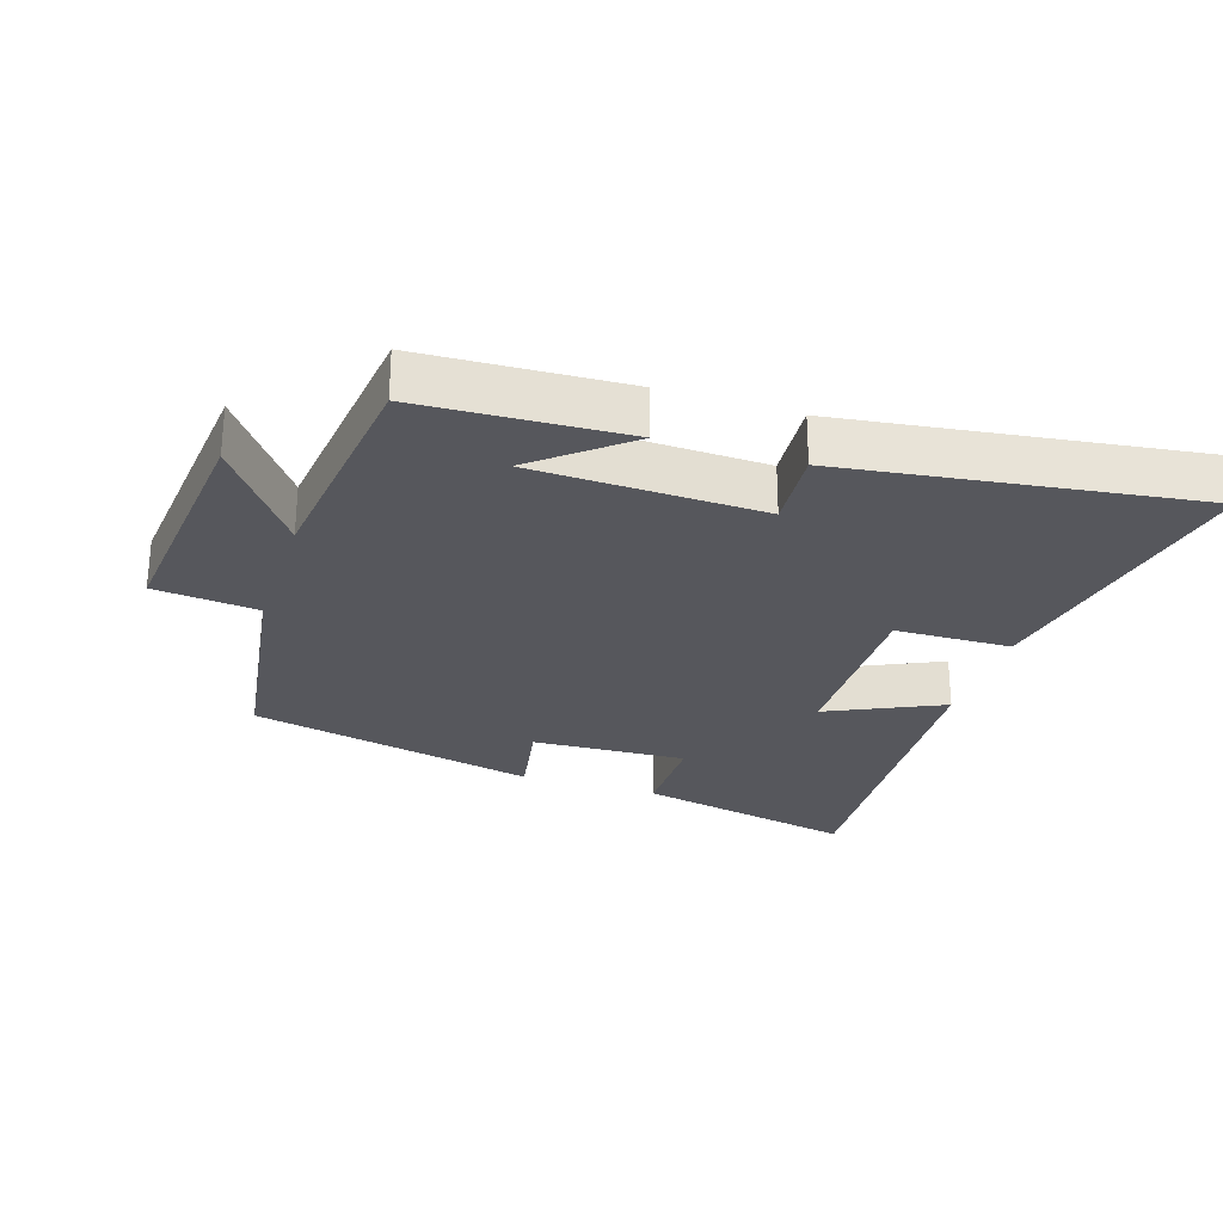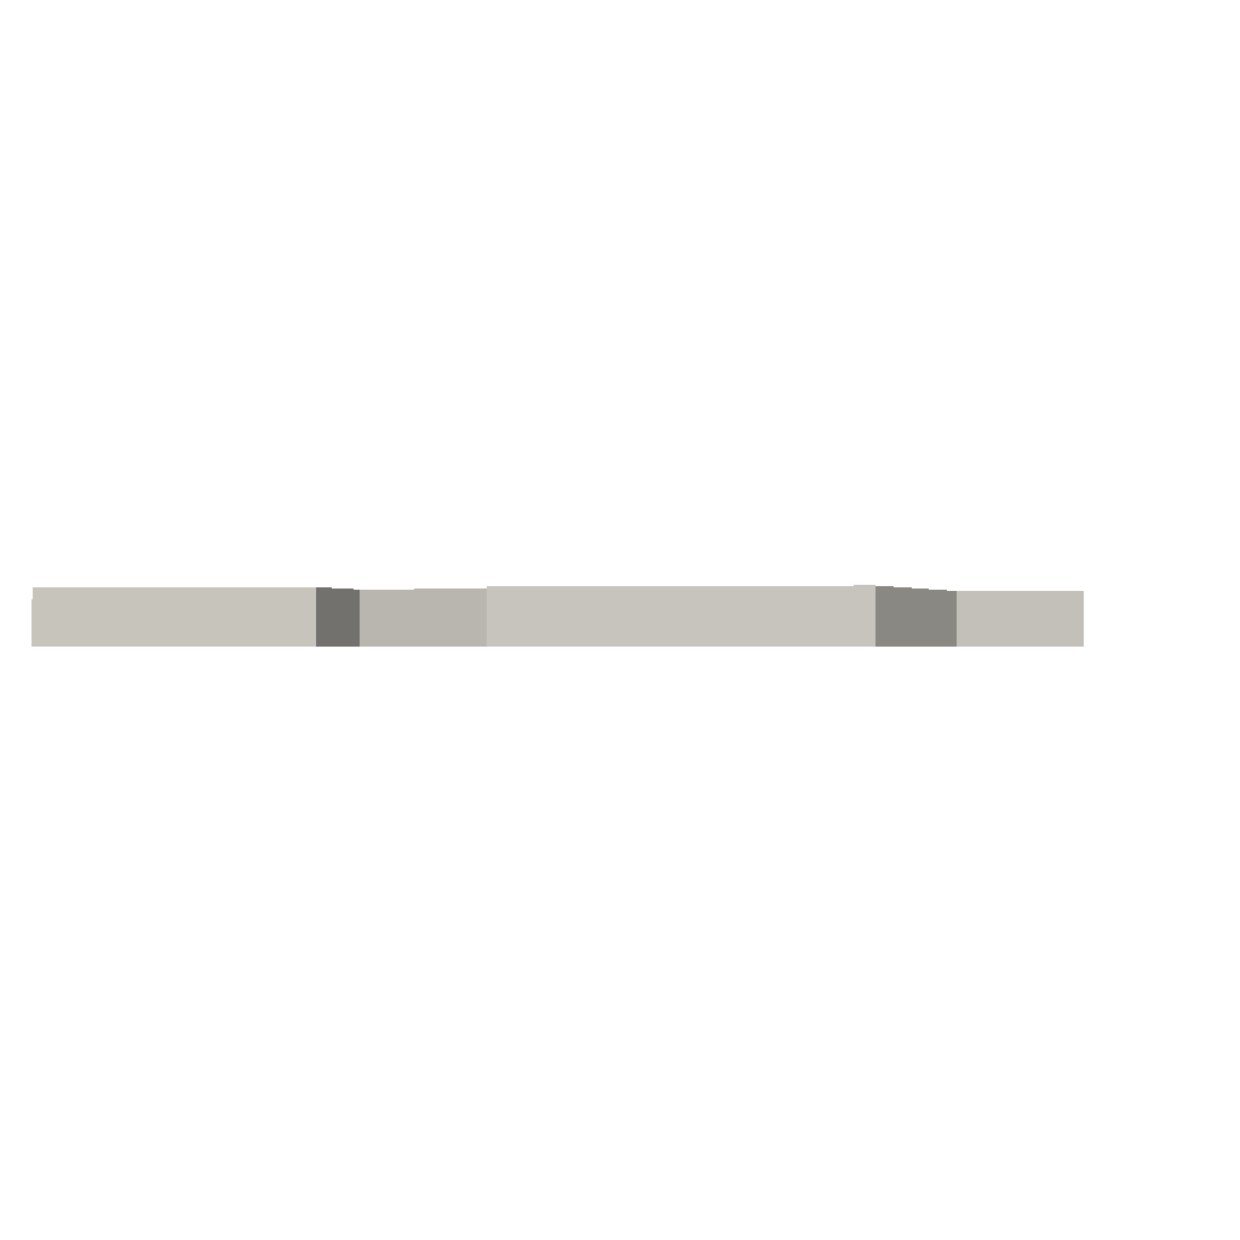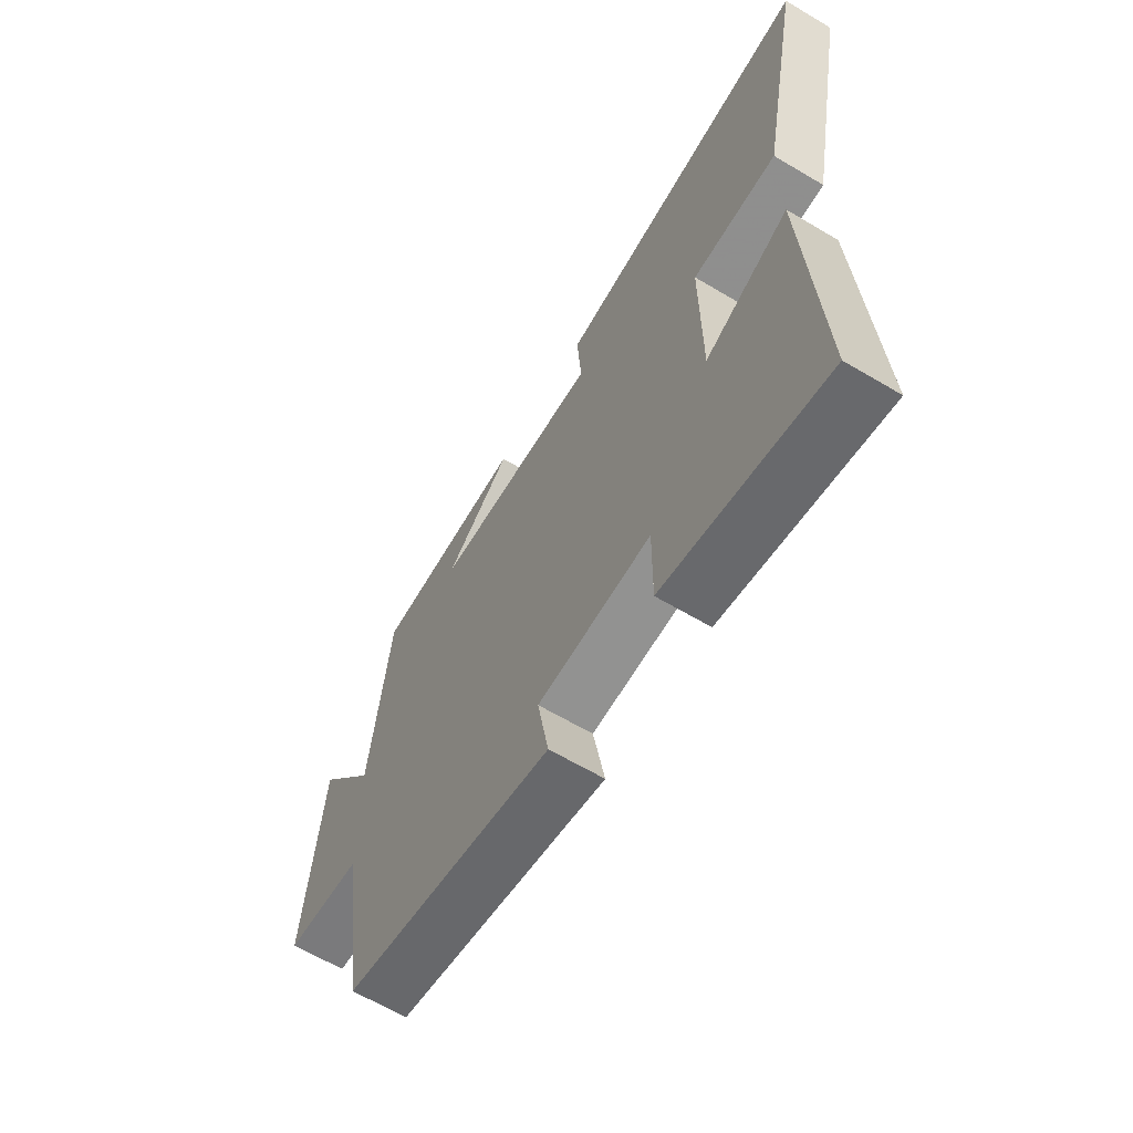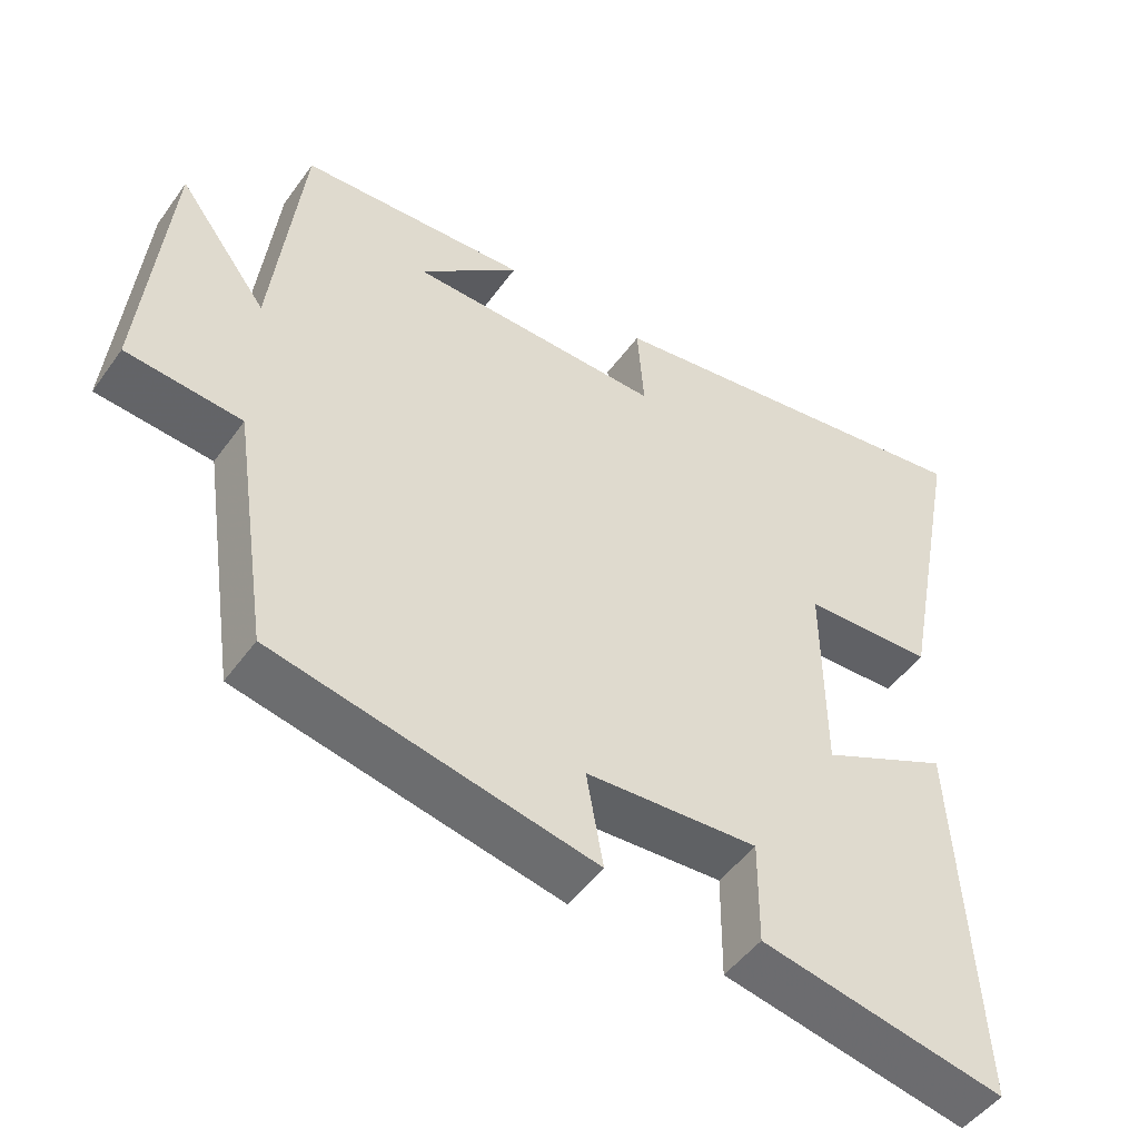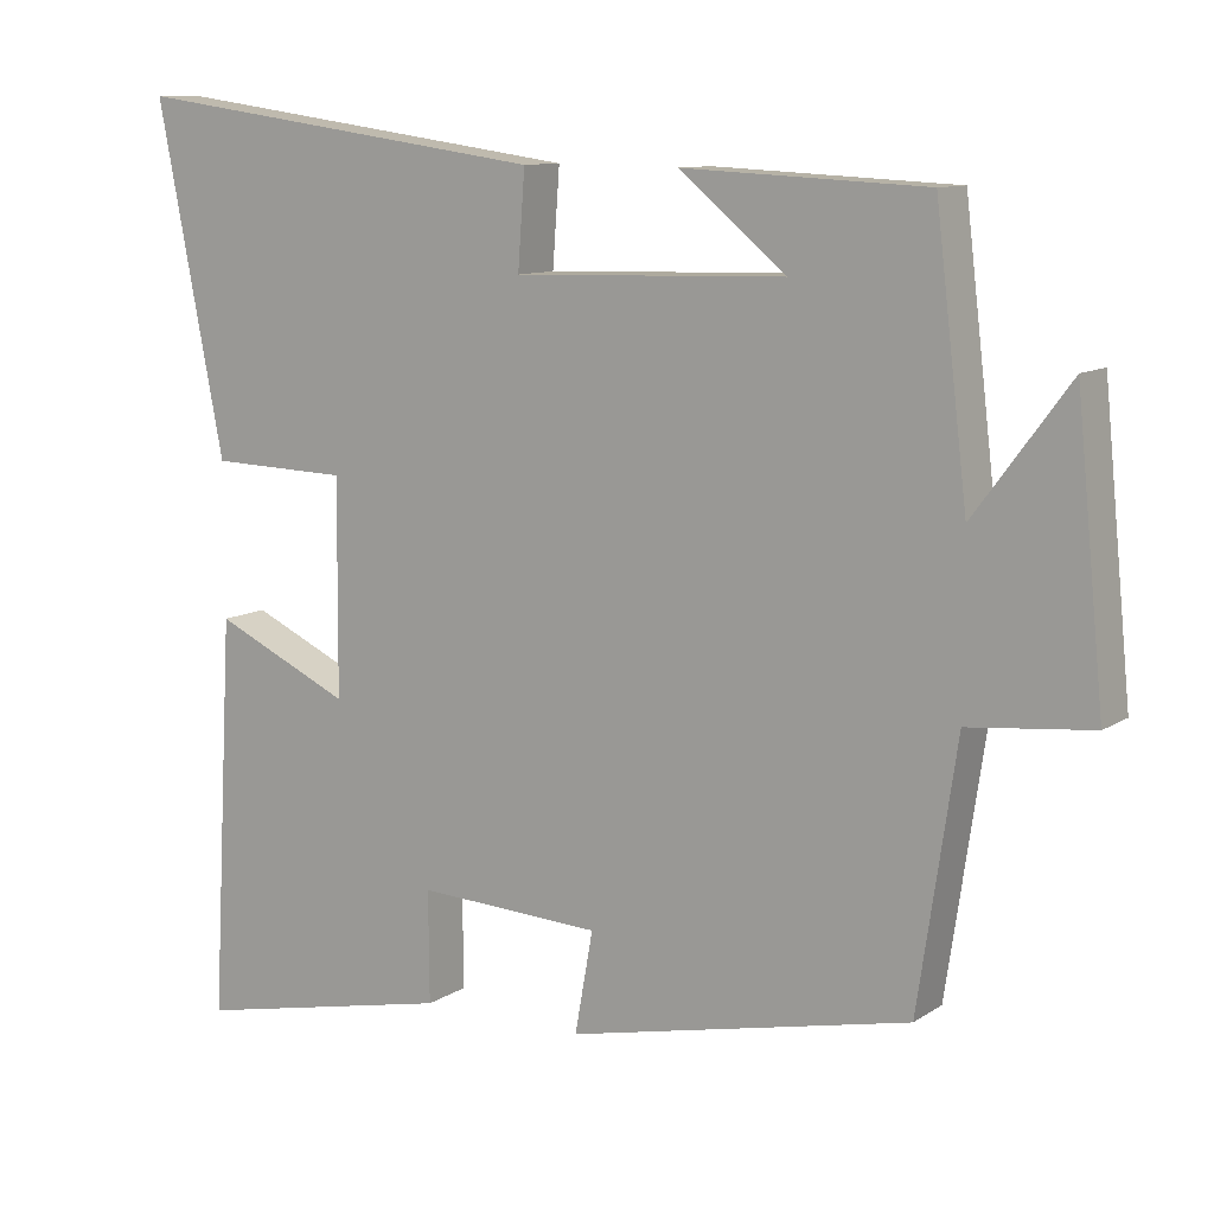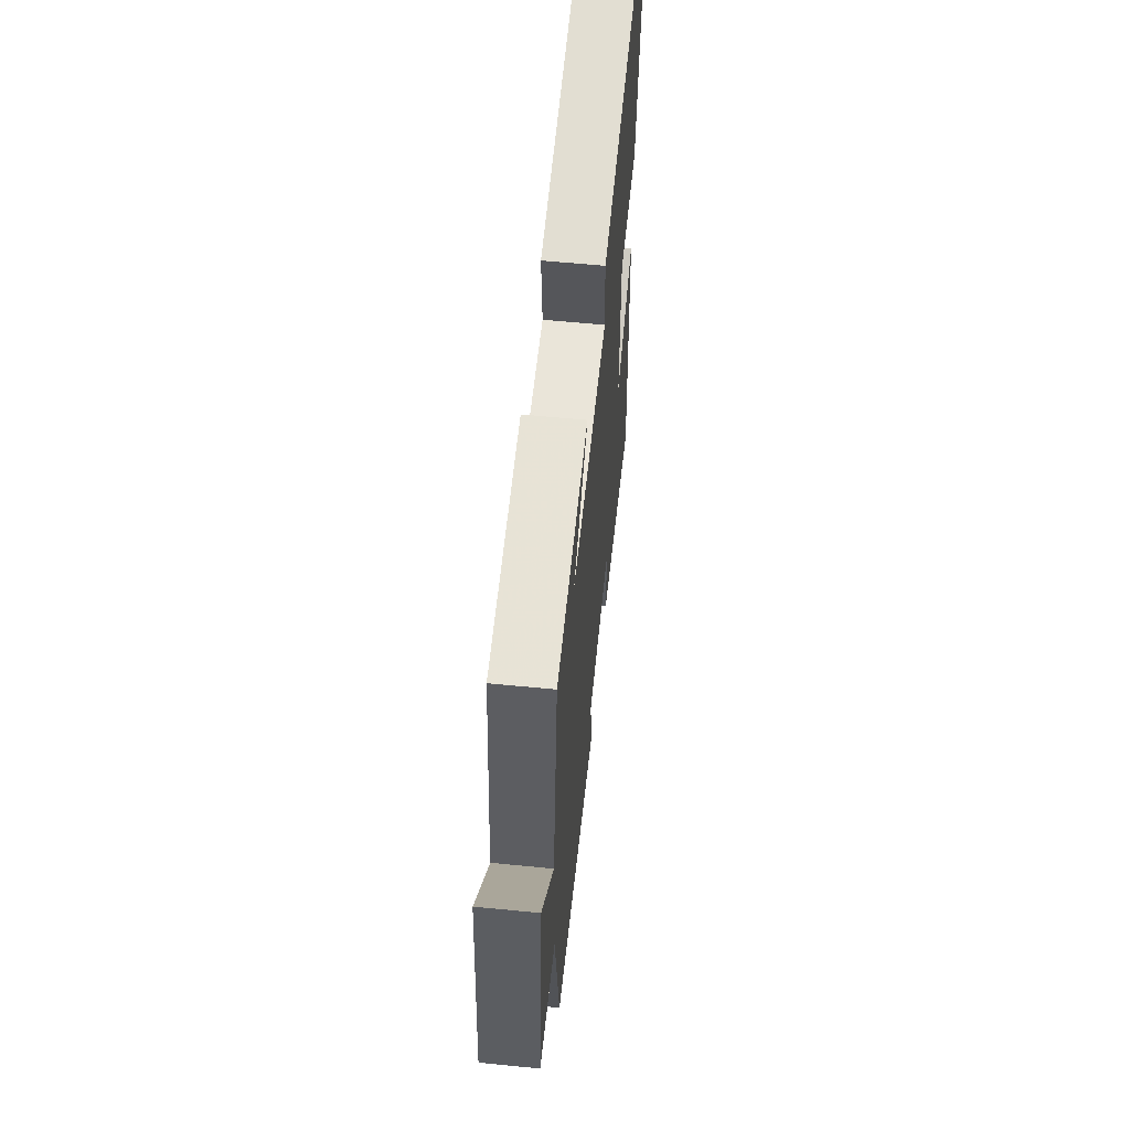
<metadata>
{"format":"obj","ext":"obj","renderer":"f3d","projection":"perspective","resolution":1024,"background":"white","views":[{"elev":-27.5,"azim":-17.9,"up":"+Y"},{"elev":-0.5,"azim":-164.6,"up":"+Y"},{"elev":-63.6,"azim":59.0,"up":"+Z"},{"elev":-48.6,"azim":-34.1,"up":"+Z"},{"elev":10.4,"azim":-147.2,"up":"+Z"},{"elev":59.7,"azim":-84.2,"up":"+Z"}]}
</metadata>
<code>
v 0.528 0.07 -0.569
v 0.195 0.07 -0.5
v 0.196 0.07 -0.359
v -0.038 0.07 -0.371
v -0.015 0.07 -0.5
v -0.451 0.07 -0.406
v -0.5 0.07 -0.074
v -0.657 0.07 -0.058
v -0.621 0.07 0.304
v -0.5 0.07 0.142
v -0.459 0.07 0.485
v -0.149 0.07 0.5
v -0.286 0.07 0.388
v 0.06 0.07 0.378
v 0.051 0.07 0.5
v 0.585 0.07 0.574
v 0.5 0.07 0.136
v 0.324 0.07 0.131
v 0.326 0.07 -0.141
v 0.5 0.07 -0.06
v 0.528 0 -0.569
v 0.195 0 -0.5
v 0.196 0 -0.359
v -0.038 0 -0.371
v -0.015 0 -0.5
v -0.451 0 -0.406
v -0.5 0 -0.074
v -0.657 0 -0.058
v -0.621 0 0.304
v -0.5 0 0.142
v -0.459 0 0.485
v -0.149 0 0.5
v -0.286 0 0.388
v 0.06 0 0.378
v 0.051 0 0.5
v 0.585 0 0.574
v 0.5 0 0.136
v 0.324 0 0.131
v 0.326 0 -0.141
v 0.5 0 -0.06
f 19 20 1 2
f 18 19 2 3
f 15 16 17 18
f 14 15 18 3
f 13 14 3 4
f 11 12 13
f 10 11 13 4
f 7 8 9 10
f 6 7 10
f 4 5 6 10
f 22 21 40 39
f 23 22 39 38
f 38 37 36 35
f 23 38 35 34
f 24 23 34 33
f 33 32 31
f 24 33 31 30
f 30 29 28 27
f 30 27 26
f 30 26 25 24
f 1 21 22 2
f 2 22 23 3
f 3 23 24 4
f 4 24 25 5
f 5 25 26 6
f 6 26 27 7
f 7 27 28 8
f 8 28 29 9
f 9 29 30 10
f 10 30 31 11
f 11 31 32 12
f 12 32 33 13
f 13 33 34 14
f 14 34 35 15
f 15 35 36 16
f 16 36 37 17
f 17 37 38 18
f 18 38 39 19
f 19 39 40 20
f 20 40 21 1

</code>
